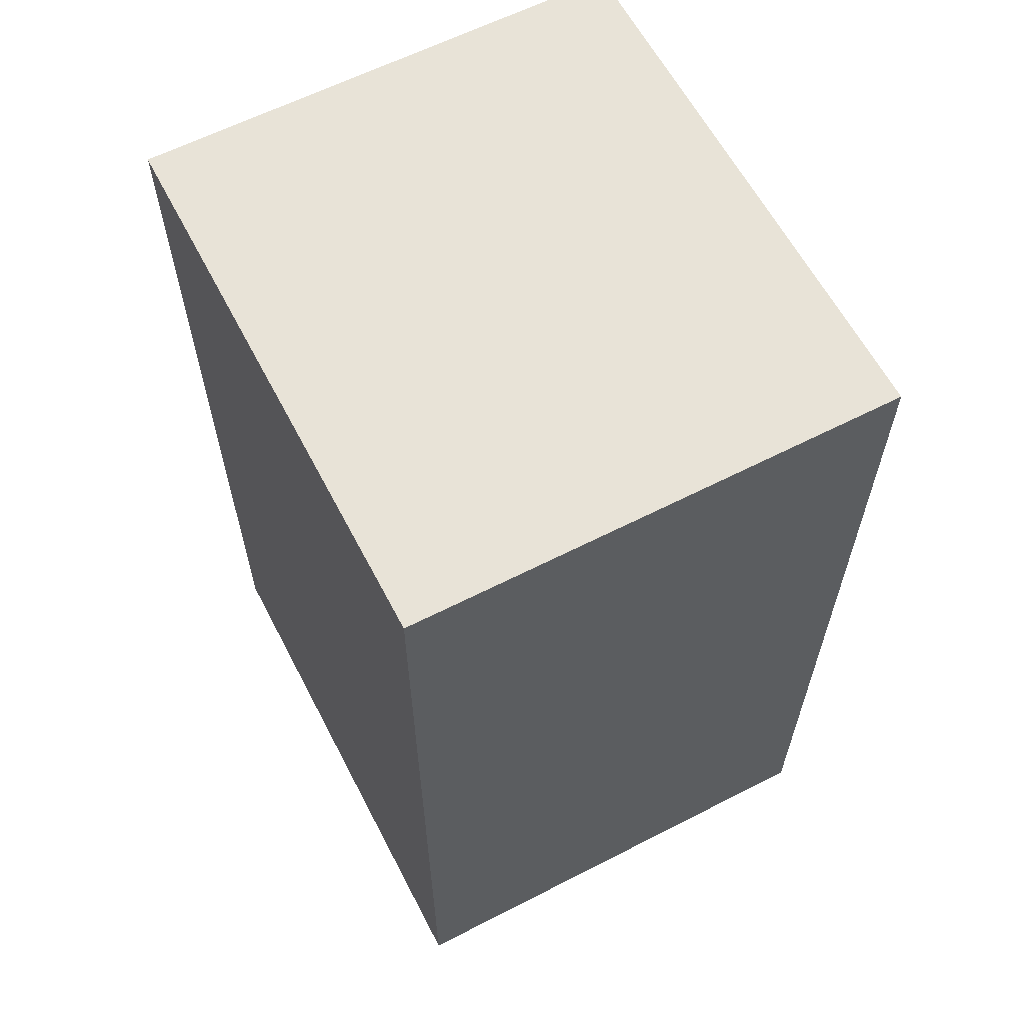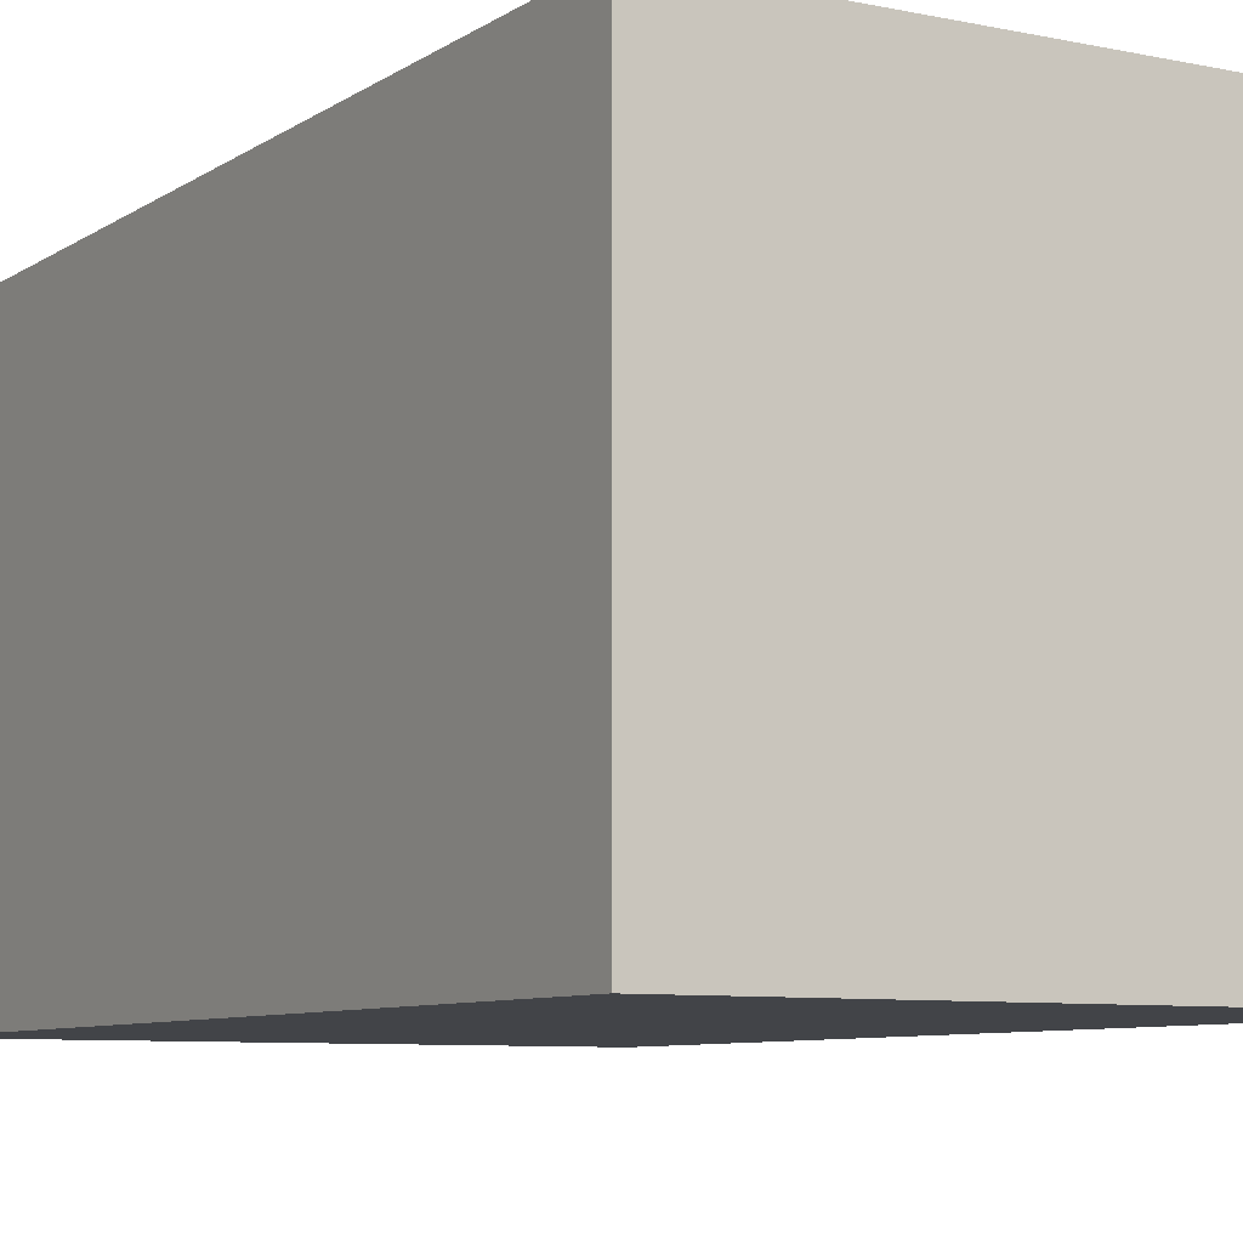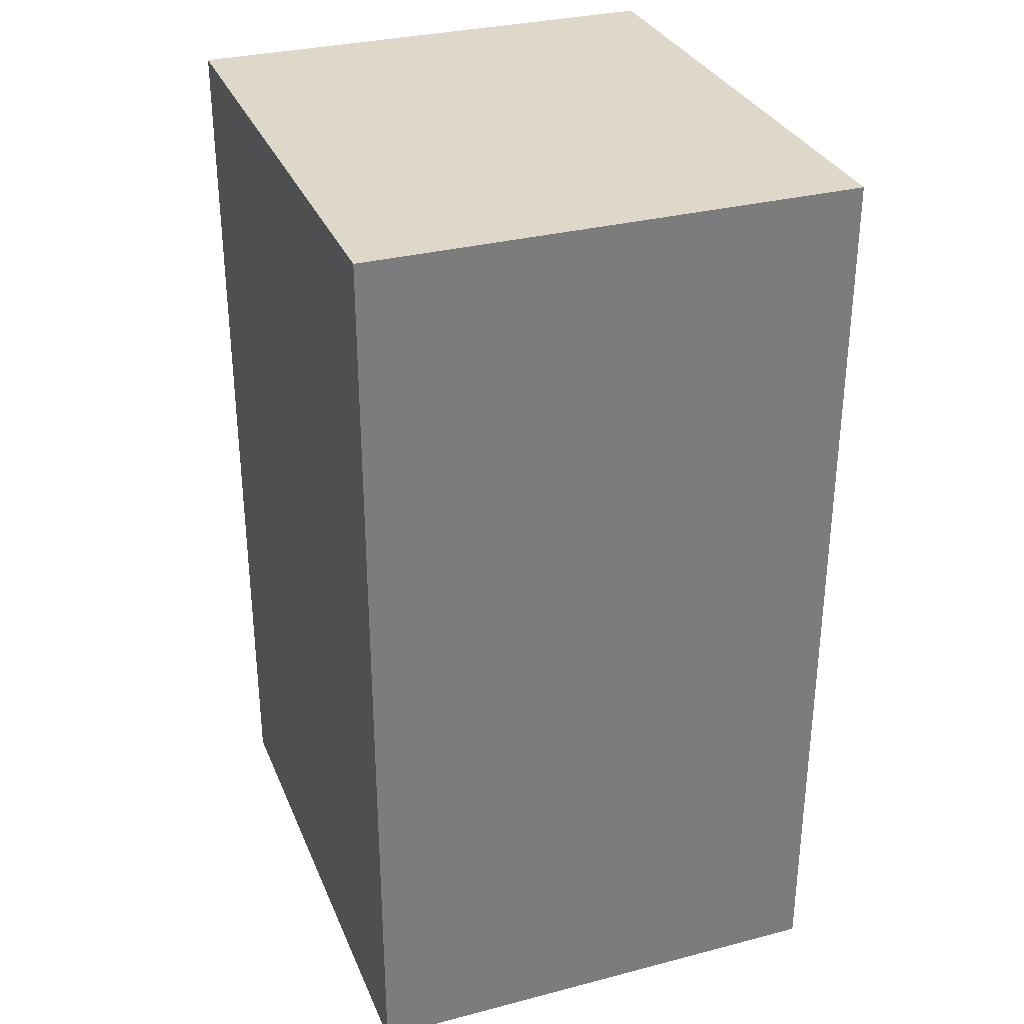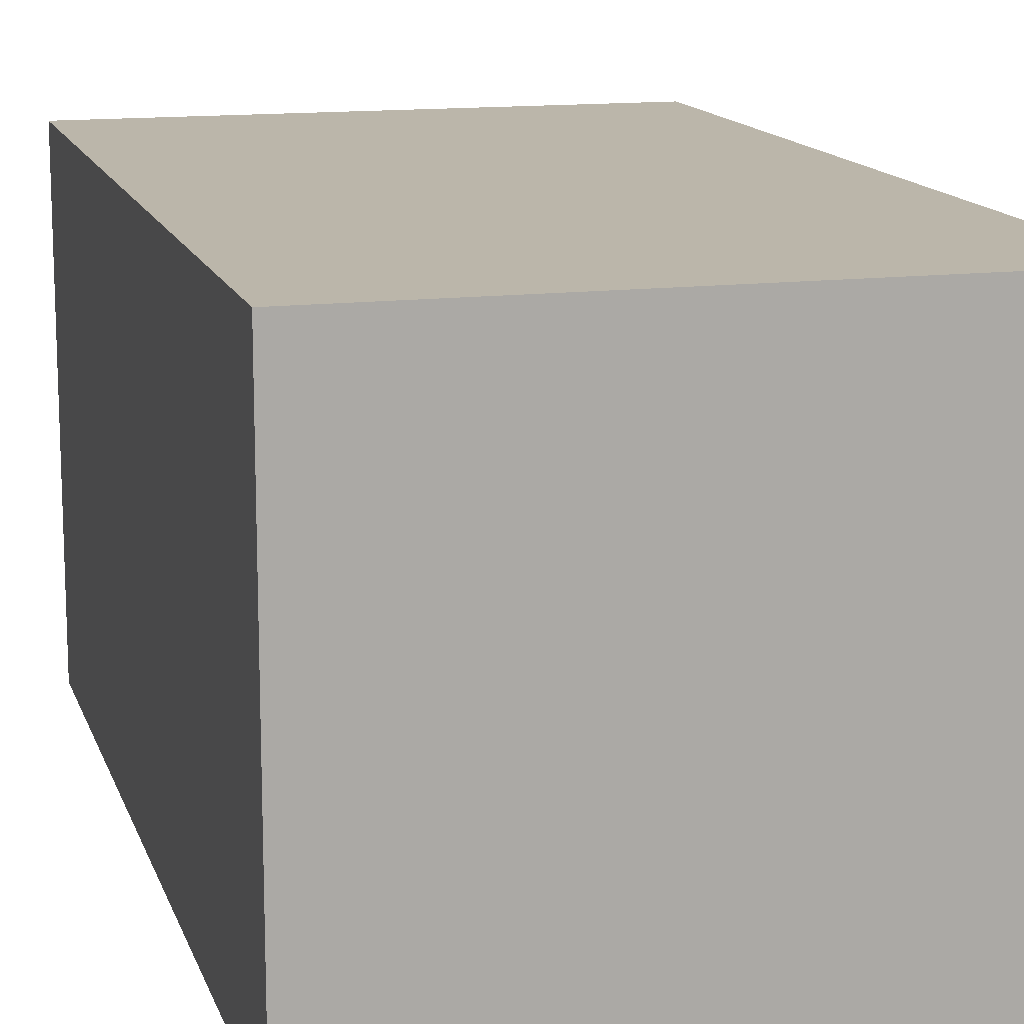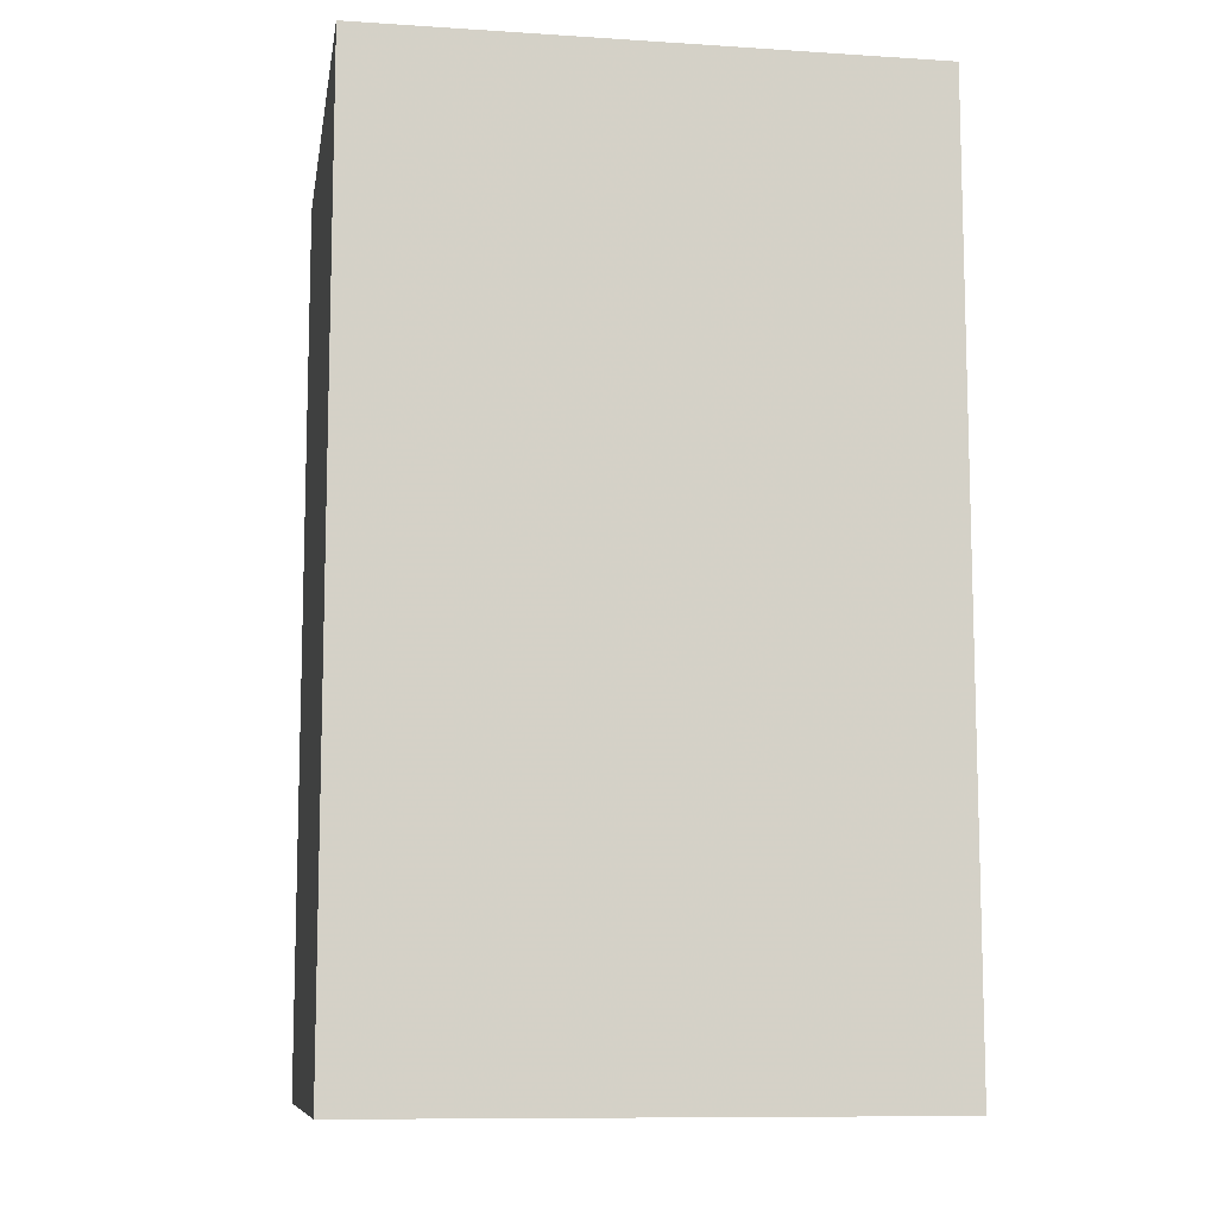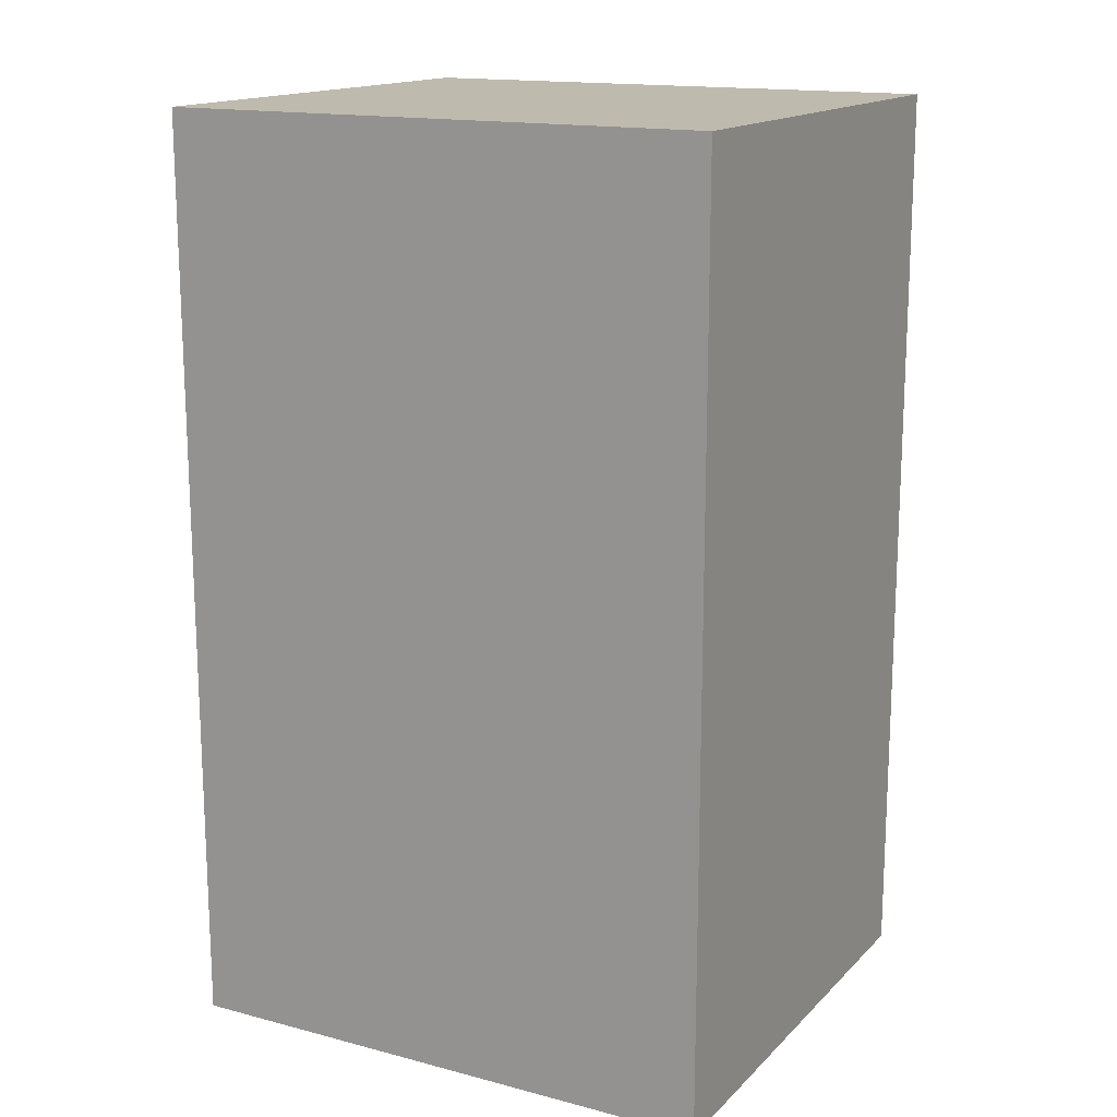
<metadata>
{"format":"obj","ext":"obj","renderer":"f3d","projection":"perspective","resolution":1024,"background":"white","views":[{"elev":61.7,"azim":62.5,"up":"+Z"},{"elev":-7.8,"azim":-30.5,"up":"+Y"},{"elev":31.6,"azim":69.9,"up":"+Z"},{"elev":13.9,"azim":-15.3,"up":"+Y"},{"elev":-10.0,"azim":170.7,"up":"+Z"},{"elev":15.7,"azim":-151.5,"up":"+Z"}]}
</metadata>
<code>
v -0.09848 -0.1247 0.008952
v -0.09848 -0.1247 -0.2183
v -0.09848 -0.003538 0.008952
v -0.2348 -0.003538 0.008952
v -0.2348 -0.1247 -0.2183
v -0.2348 -0.003538 -0.2183
v -0.2348 -0.1247 0.008952
v -0.09848 -0.003538 -0.2183
f 1 2 3
f 1 3 4
f 5 2 1
f 6 4 3
f 6 5 4
f 6 2 5
f 7 5 1
f 7 1 4
f 7 4 5
f 8 6 3
f 8 3 2
f 8 2 6

</code>
